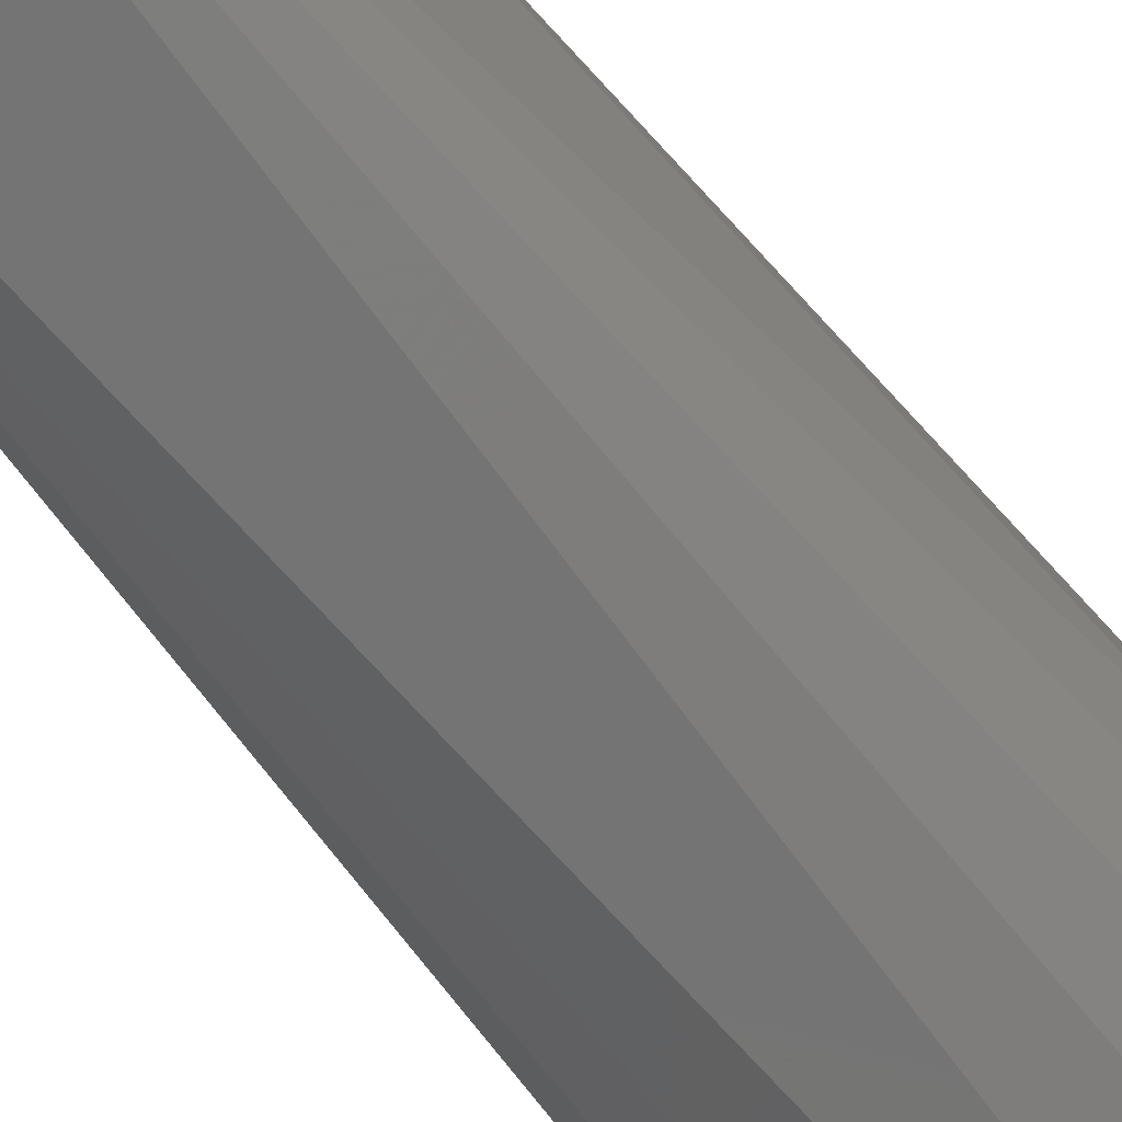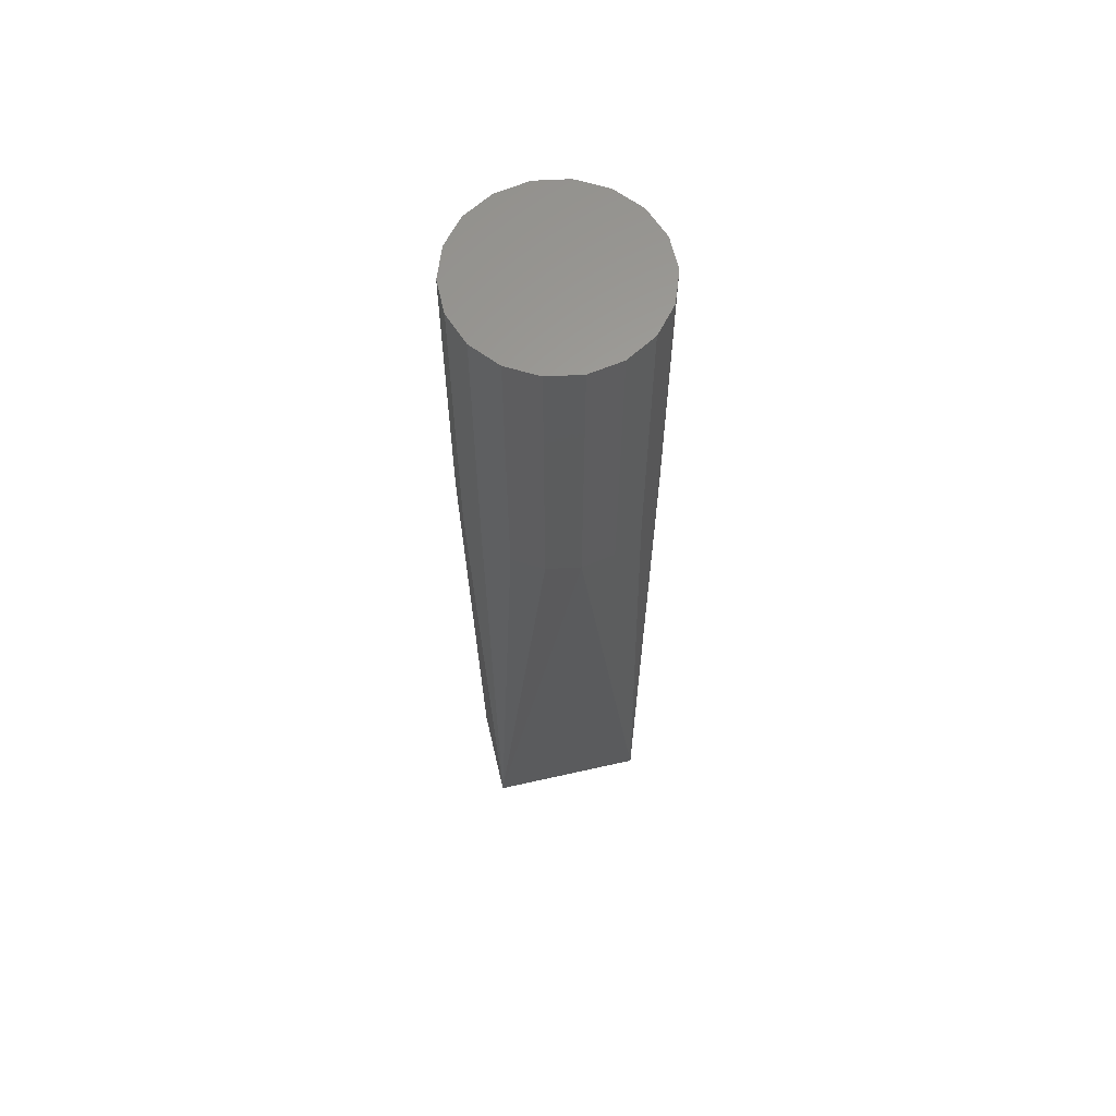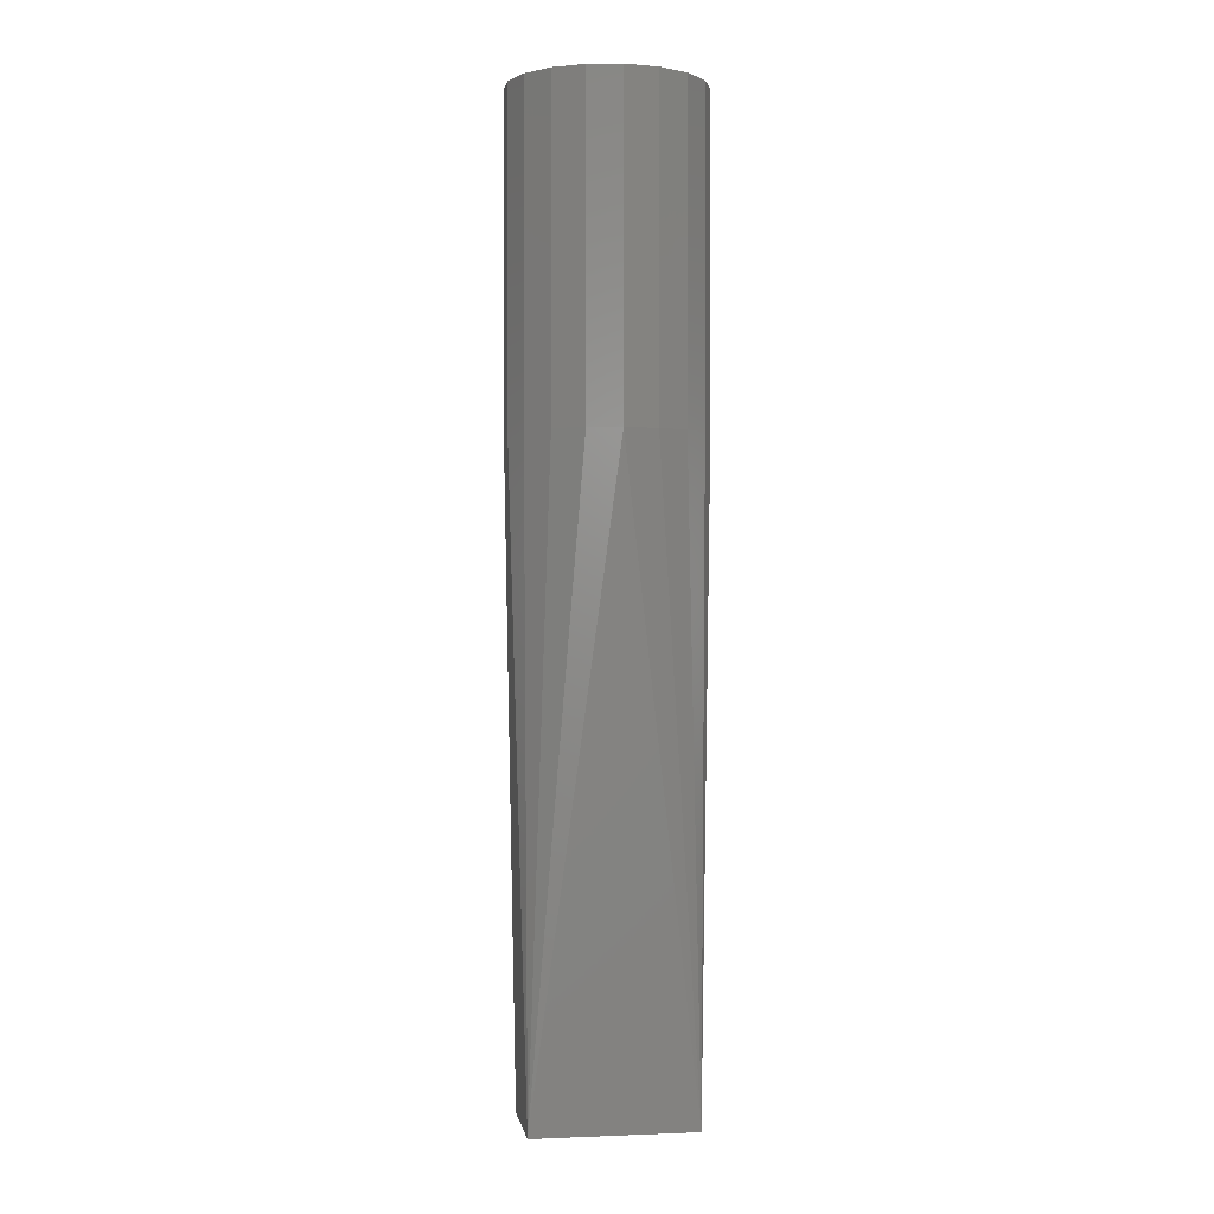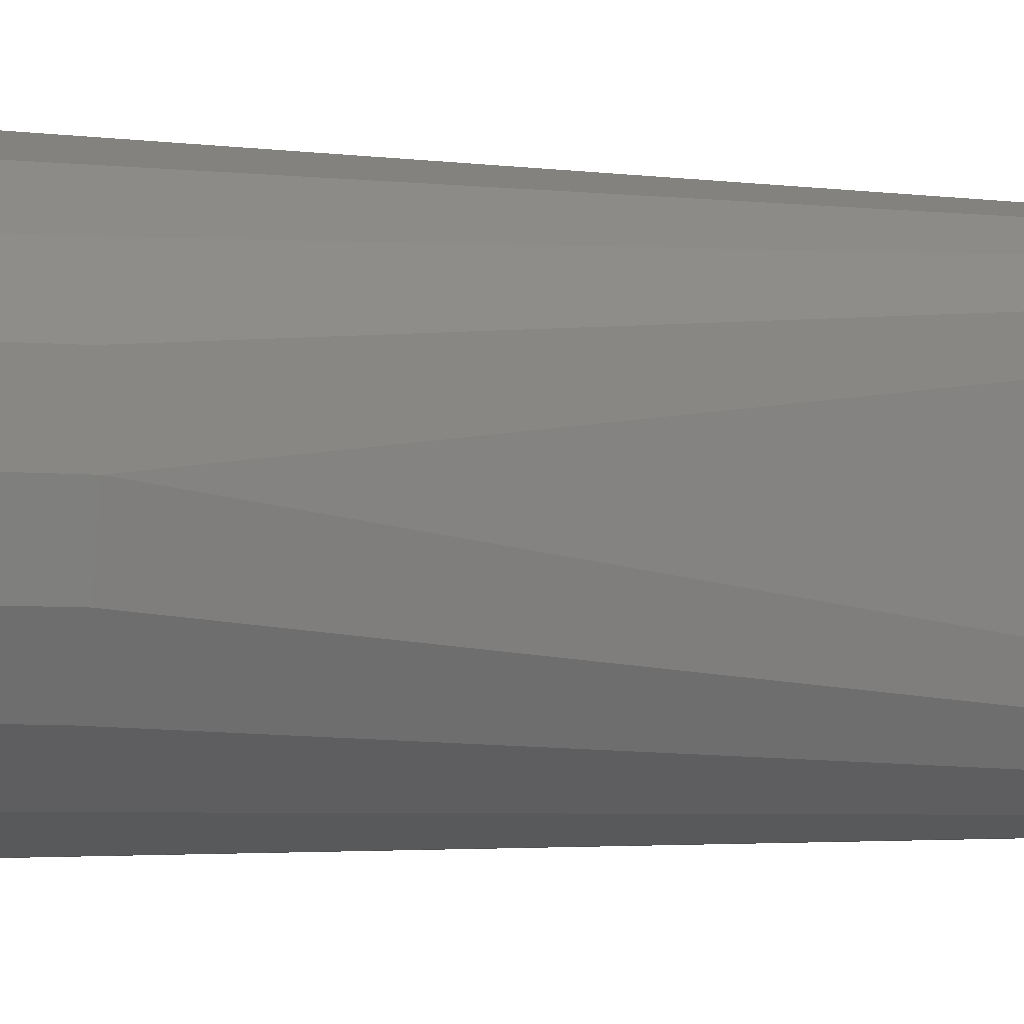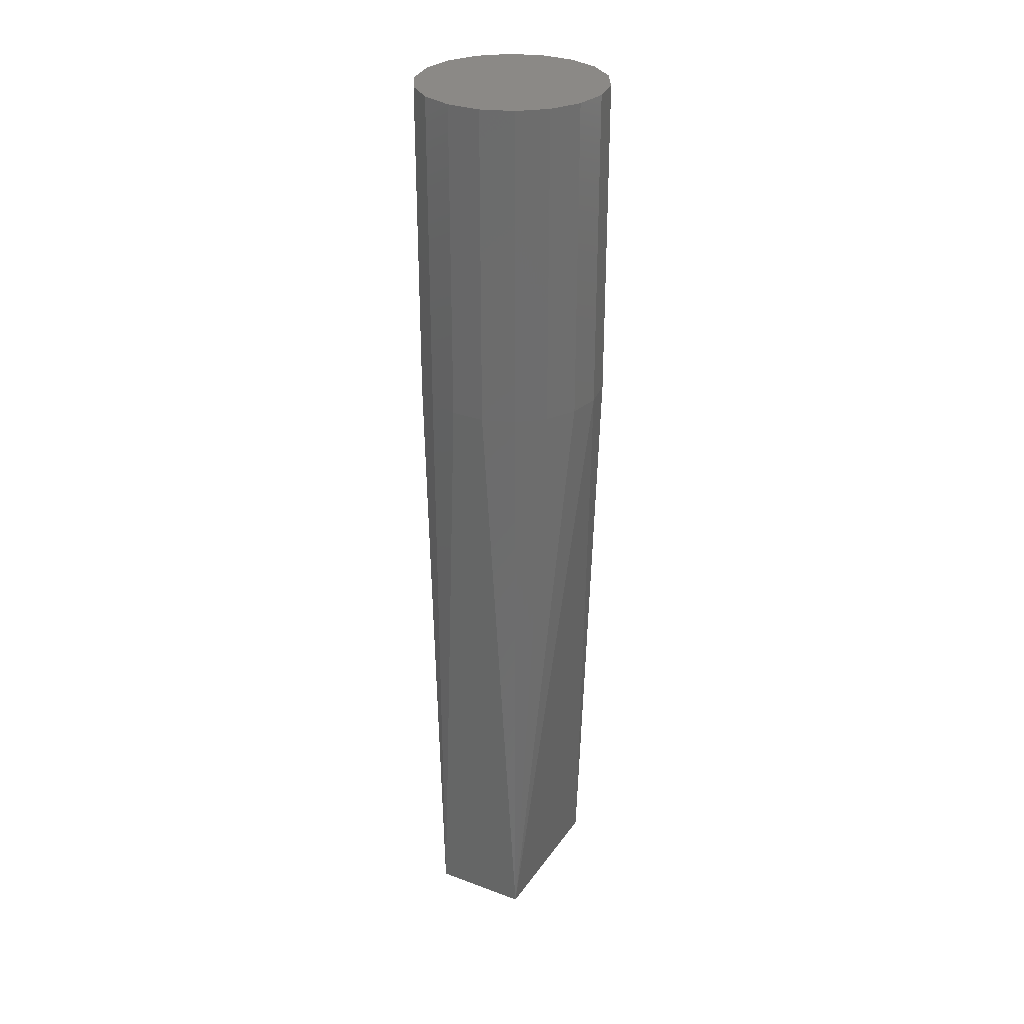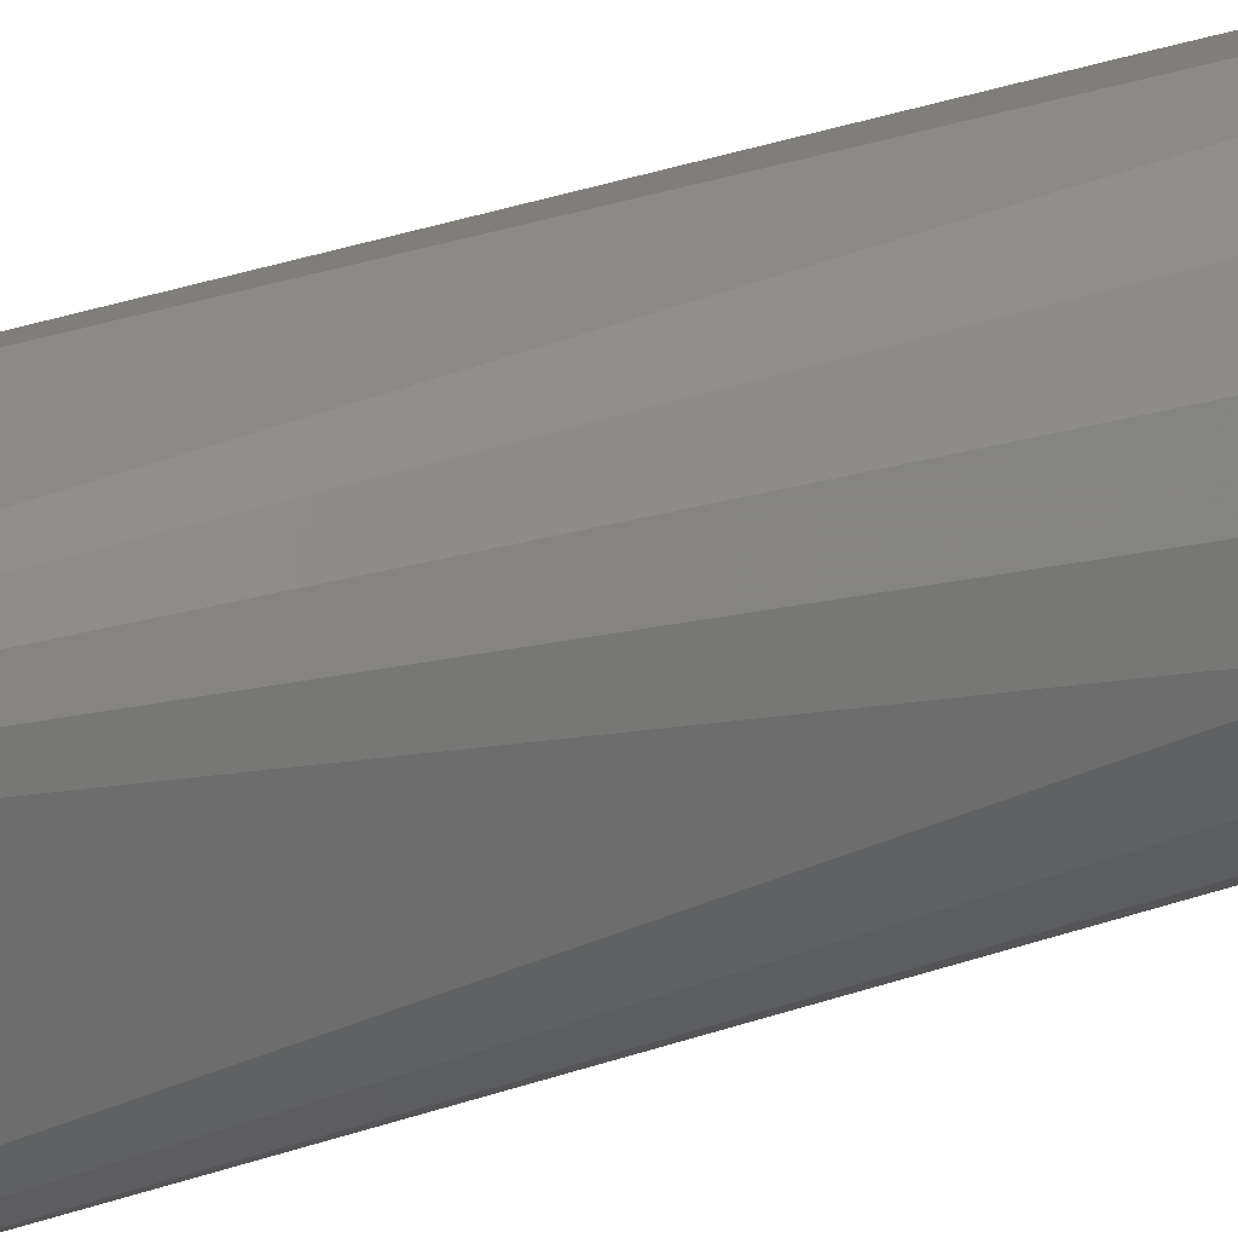
<metadata>
{"format":"stl","ext":"stl","renderer":"f3d","projection":"perspective","resolution":1024,"background":"white","views":[{"elev":-65.8,"azim":-141.6,"up":"+Y"},{"elev":62.3,"azim":-103.0,"up":"+Z"},{"elev":0.5,"azim":81.2,"up":"+Z"},{"elev":-3.4,"azim":64.2,"up":"+Y"},{"elev":30.0,"azim":-151.6,"up":"+Z"},{"elev":30.4,"azim":-117.4,"up":"+Y"}]}
</metadata>
<code>
# stl→obj: 40 verts, 76 faces
v 3 0 15
v 1.5 -2.5 -5
v 1.5 2.5 -5
v 2.819 -1.026 15
v -1.5 -2.5 -5
v -1.5 2.5 -5
v 1.5 2.598 15
v 0.521 2.954 15
v 2.298 -1.928 15
v -0.521 2.954 15
v 2.819 1.026 15
v 3 0 25
v 2.819 1.026 25
v 2.819 -1.026 25
v 1.5 2.598 25
v 0.521 2.954 25
v 2.298 -1.928 25
v 0.521 -2.954 15
v -0.521 -2.954 15
v -3 0 15
v -2.819 -1.026 15
v -2.298 -1.928 15
v -1.5 2.598 15
v -2.298 1.928 15
v -2.298 1.928 25
v -1.5 2.598 25
v -0.521 2.954 25
v 2.298 1.928 15
v 1.5 -2.598 15
v 1.5 -2.598 25
v 0.521 -2.954 25
v -2.819 1.026 15
v -2.819 1.026 25
v -1.5 -2.598 15
v -3 0 25
v -2.819 -1.026 25
v -2.298 -1.928 25
v -1.5 -2.598 25
v 2.298 1.928 25
v -0.521 -2.954 25
f 1 2 3
f 4 2 1
f 5 6 3
f 5 3 2
f 7 3 8
f 9 2 4
f 10 8 3
f 10 3 6
f 11 1 3
f 12 1 11
f 12 11 13
f 12 14 4
f 12 4 1
f 15 7 8
f 15 8 16
f 17 9 4
f 17 4 14
f 18 19 5
f 18 5 2
f 20 6 5
f 20 5 21
f 22 21 5
f 23 10 6
f 23 6 24
f 23 24 25
f 23 25 26
f 27 16 8
f 27 8 10
f 27 10 23
f 27 23 26
f 28 11 3
f 28 3 7
f 29 30 31
f 29 31 18
f 29 18 2
f 29 2 9
f 29 9 17
f 29 17 30
f 32 24 6
f 32 6 20
f 32 33 25
f 32 25 24
f 34 22 5
f 34 5 19
f 35 20 21
f 35 21 36
f 35 33 32
f 35 32 20
f 37 36 21
f 37 21 22
f 37 22 34
f 37 34 38
f 39 13 11
f 39 11 28
f 39 28 7
f 39 7 15
f 40 19 18
f 40 18 31
f 40 31 30
f 40 30 17
f 40 17 14
f 40 14 12
f 40 12 13
f 40 13 39
f 40 39 15
f 40 15 16
f 40 16 27
f 40 27 26
f 40 26 25
f 40 25 33
f 40 33 35
f 40 35 36
f 40 36 37
f 40 37 38
f 40 38 34
f 40 34 19

</code>
